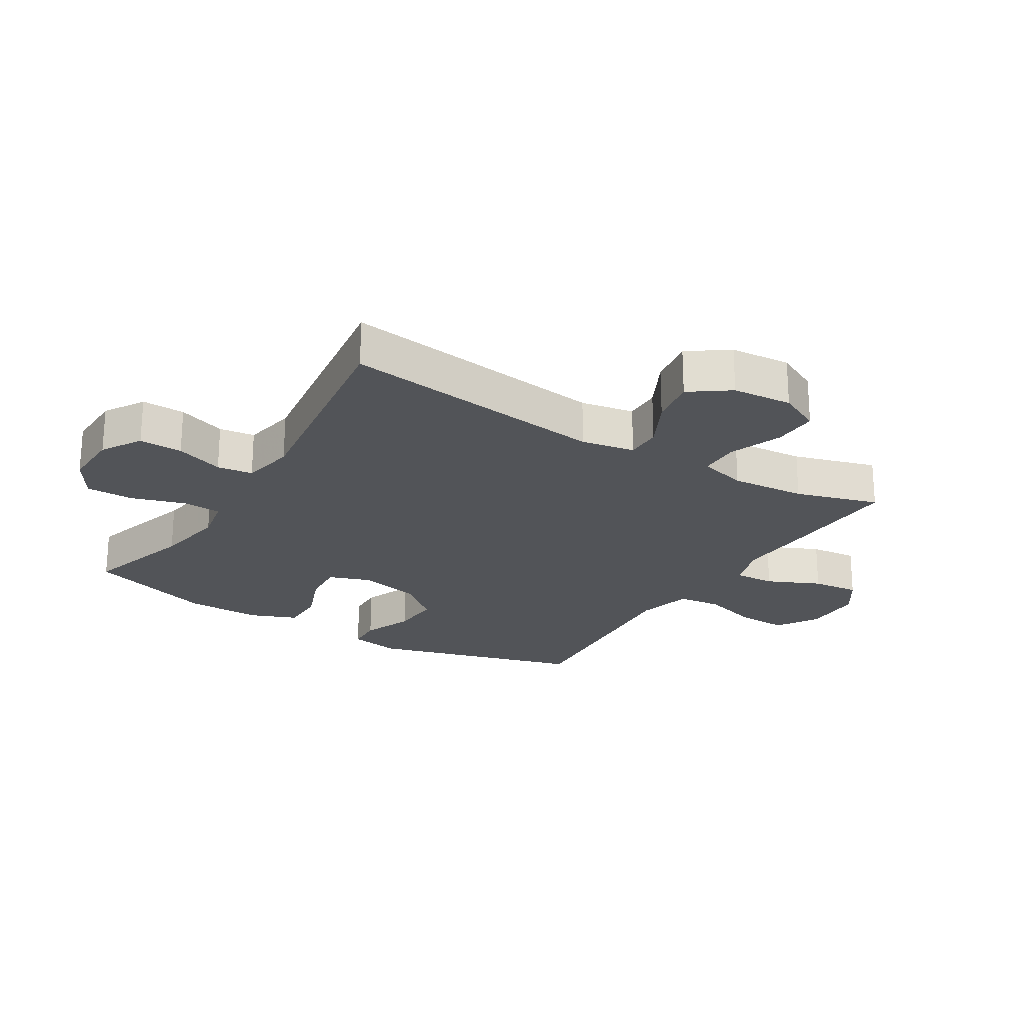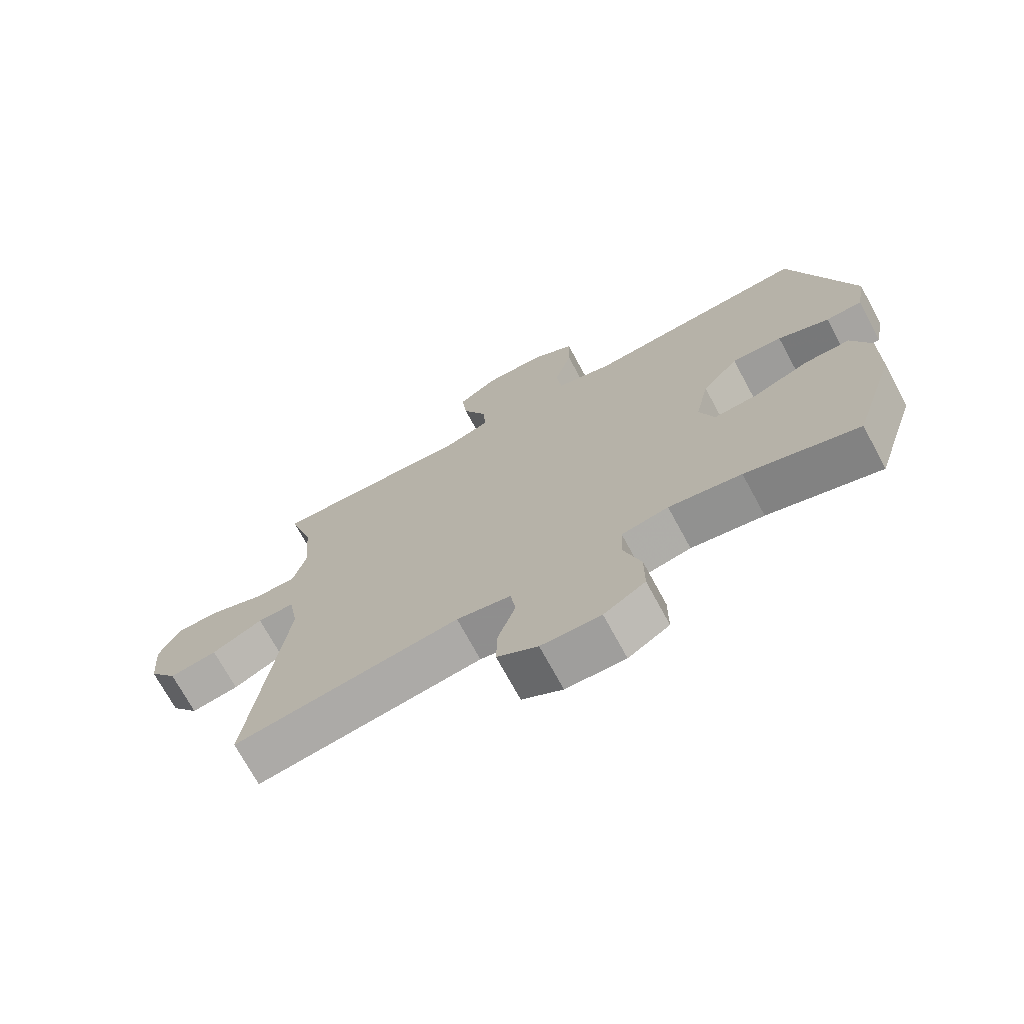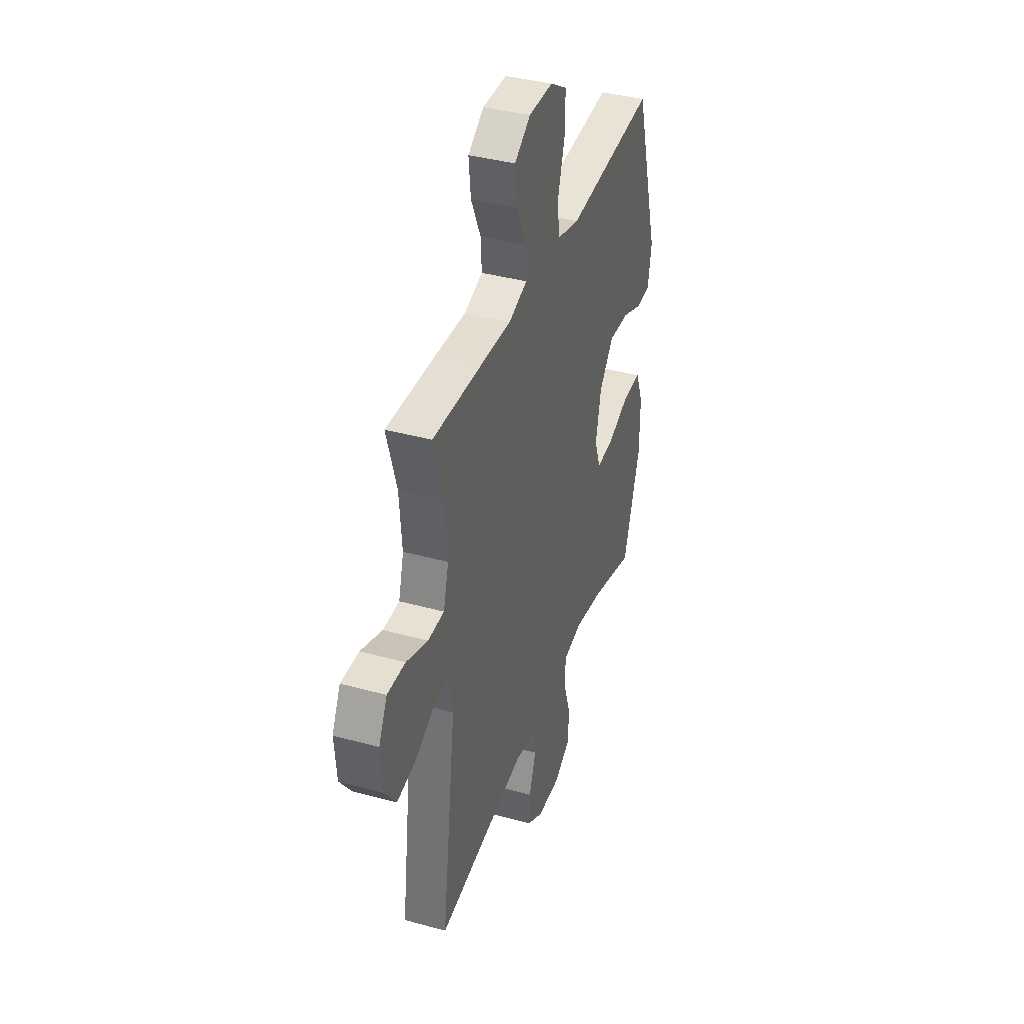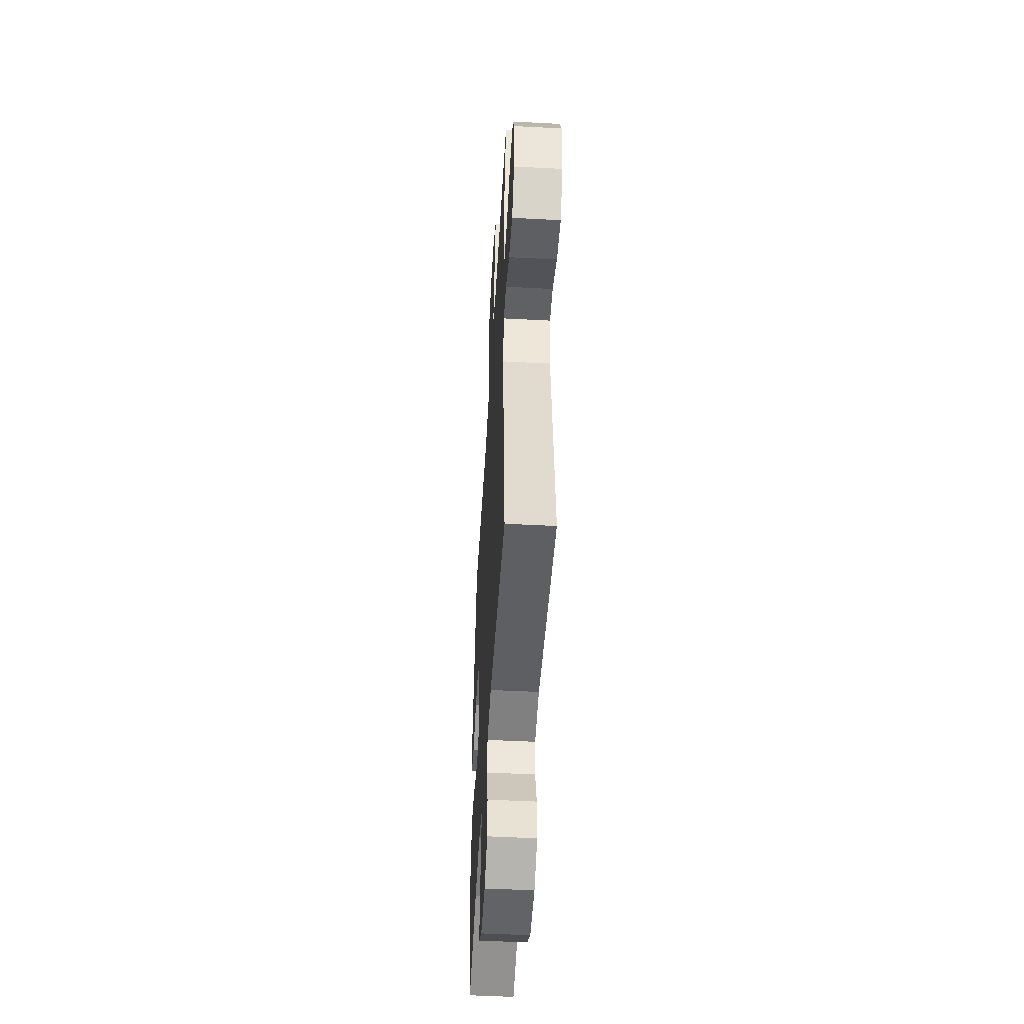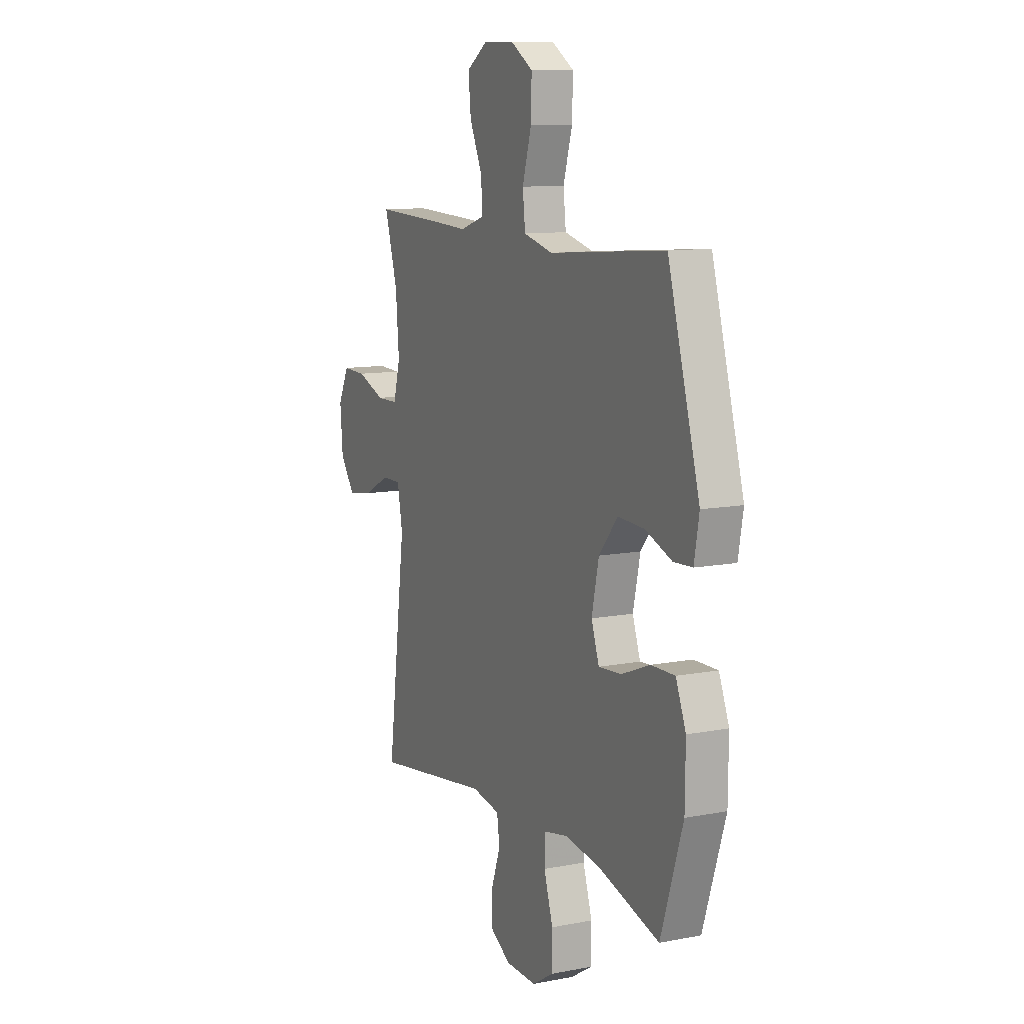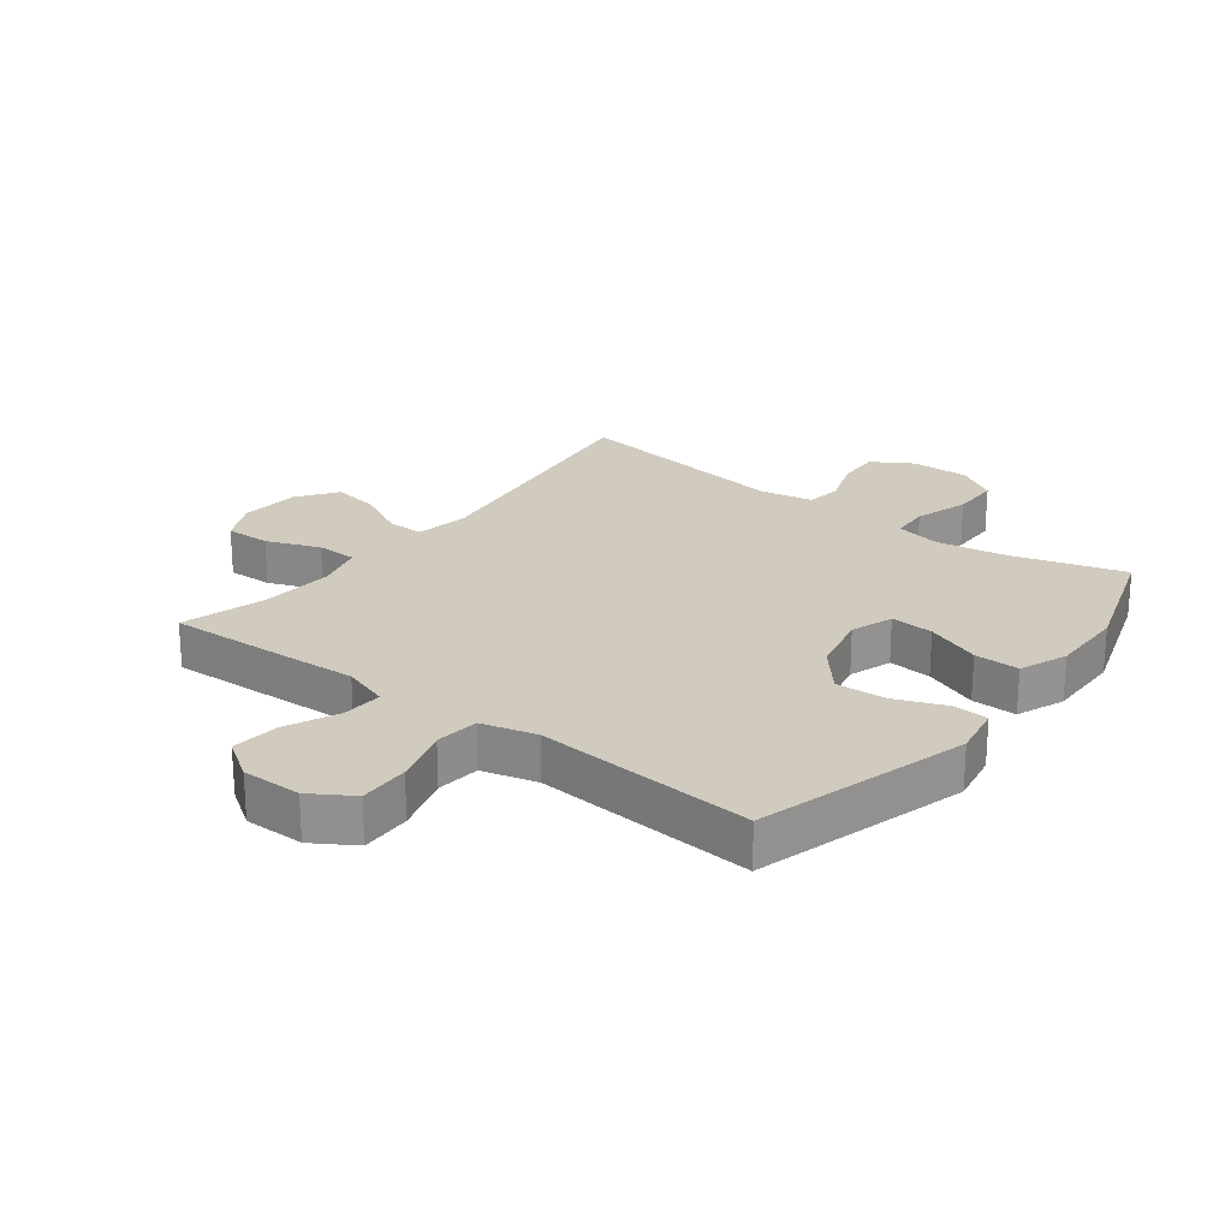
<metadata>
{"format":"obj","ext":"obj","renderer":"f3d","projection":"perspective","resolution":1024,"background":"white","views":[{"elev":-23.0,"azim":-121.7,"up":"+Y"},{"elev":-71.8,"azim":28.4,"up":"+Z"},{"elev":38.8,"azim":-70.9,"up":"+Z"},{"elev":-49.6,"azim":-93.3,"up":"+Z"},{"elev":10.8,"azim":64.4,"up":"+Z"},{"elev":23.4,"azim":37.3,"up":"+Y"}]}
</metadata>
<code>
v 0.5 0.07 -0.5
v 0.32 0.07 -0.447
v 0.204 0.07 -0.428
v 0.129 0.07 -0.443
v 0.126 0.07 -0.506
v 0.154 0.07 -0.594
v 0.154 0.07 -0.672
v 0.088 0.07 -0.713
v -0.007 0.07 -0.711
v -0.072 0.07 -0.672
v -0.07 0.07 -0.601
v -0.042 0.07 -0.522
v -0.05 0.07 -0.464
v -0.137 0.07 -0.448
v -0.5 0.07 -0.5
v -0.443 0.07 -0.063
v -0.459 0.07 0.024
v -0.518 0.07 0.023
v -0.6 0.07 -0.019
v -0.677 0.07 -0.032
v -0.723 0.07 0.032
v -0.731 0.07 0.13
v -0.697 0.07 0.199
v -0.624 0.07 0.197
v -0.537 0.07 0.164
v -0.471 0.07 0.165
v -0.45 0.07 0.243
v -0.46 0.07 0.365
v -0.5 0.07 0.5
v -0.297 0.07 0.492
v -0.178 0.07 0.486
v -0.103 0.07 0.511
v -0.107 0.07 0.577
v -0.146 0.07 0.663
v -0.154 0.07 0.74
v -0.09 0.07 0.783
v 0.007 0.07 0.783
v 0.075 0.07 0.741
v 0.073 0.07 0.659
v 0.045 0.07 0.565
v 0.053 0.07 0.494
v 0.143 0.07 0.471
v 0.277 0.07 0.482
v 0.5 0.07 0.5
v 0.598 0.07 0.156
v 0.583 0.07 0.072
v 0.525 0.07 0.069
v 0.443 0.07 0.101
v 0.362 0.07 0.105
v 0.304 0.07 0.036
v 0.282 0.07 -0.064
v 0.306 0.07 -0.133
v 0.376 0.07 -0.128
v 0.465 0.07 -0.093
v 0.538 0.07 -0.092
v 0.569 0.07 -0.169
v 0.568 0.07 -0.291
v 0.5 0 -0.5
v 0.32 0 -0.447
v 0.204 0 -0.428
v 0.129 0 -0.443
v 0.126 0 -0.506
v 0.154 0 -0.594
v 0.154 0 -0.672
v 0.088 0 -0.713
v -0.007 0 -0.711
v -0.072 0 -0.672
v -0.07 0 -0.601
v -0.042 0 -0.522
v -0.05 0 -0.464
v -0.137 0 -0.448
v -0.5 0 -0.5
v -0.443 0 -0.063
v -0.459 0 0.024
v -0.518 0 0.023
v -0.6 0 -0.019
v -0.677 0 -0.032
v -0.723 0 0.032
v -0.731 0 0.13
v -0.697 0 0.199
v -0.624 0 0.197
v -0.537 0 0.164
v -0.471 0 0.165
v -0.45 0 0.243
v -0.46 0 0.365
v -0.5 0 0.5
v -0.297 0 0.492
v -0.178 0 0.486
v -0.103 0 0.511
v -0.107 0 0.577
v -0.146 0 0.663
v -0.154 0 0.74
v -0.09 0 0.783
v 0.007 0 0.783
v 0.075 0 0.741
v 0.073 0 0.659
v 0.045 0 0.565
v 0.053 0 0.494
v 0.143 0 0.471
v 0.277 0 0.482
v 0.5 0 0.5
v 0.598 0 0.156
v 0.583 0 0.072
v 0.525 0 0.069
v 0.443 0 0.101
v 0.362 0 0.105
v 0.304 0 0.036
v 0.282 0 -0.064
v 0.306 0 -0.133
v 0.376 0 -0.128
v 0.465 0 -0.093
v 0.538 0 -0.092
v 0.569 0 -0.169
v 0.568 0 -0.291
f 56 57 1 2
f 53 54 55 56
f 52 53 56 2
f 51 52 2 3
f 45 46 47 48
f 45 48 49
f 42 43 44 45
f 41 42 45 49
f 37 38 39 40
f 37 40 41
f 36 37 41
f 33 34 35 36
f 32 33 36 41
f 31 32 41 49
f 28 29 30 31
f 27 28 31 49
f 22 23 24 25
f 22 25 26
f 21 22 26
f 18 19 20 21
f 17 18 21 26
f 16 17 26 27
f 14 15 16
f 13 14 16 27
f 9 10 11 12
f 9 12 13
f 8 9 13
f 5 6 7 8
f 4 5 8 13
f 51 3 4 13
f 50 51 13 27
f 27 49 50
f 59 58 114 113
f 113 112 111 110
f 59 113 110 109
f 60 59 109 108
f 105 104 103 102
f 106 105 102
f 102 101 100 99
f 106 102 99 98
f 97 96 95 94
f 98 97 94
f 98 94 93
f 93 92 91 90
f 98 93 90 89
f 106 98 89 88
f 88 87 86 85
f 106 88 85 84
f 82 81 80 79
f 83 82 79
f 83 79 78
f 78 77 76 75
f 83 78 75 74
f 84 83 74 73
f 73 72 71
f 84 73 71 70
f 69 68 67 66
f 70 69 66
f 70 66 65
f 65 64 63 62
f 70 65 62 61
f 70 61 60 108
f 84 70 108 107
f 107 106 84
f 1 58 59 2
f 2 59 60 3
f 3 60 61 4
f 4 61 62 5
f 5 62 63 6
f 6 63 64 7
f 7 64 65 8
f 8 65 66 9
f 9 66 67 10
f 10 67 68 11
f 11 68 69 12
f 12 69 70 13
f 13 70 71 14
f 14 71 72 15
f 15 72 73 16
f 16 73 74 17
f 17 74 75 18
f 18 75 76 19
f 19 76 77 20
f 20 77 78 21
f 21 78 79 22
f 22 79 80 23
f 23 80 81 24
f 24 81 82 25
f 25 82 83 26
f 26 83 84 27
f 27 84 85 28
f 28 85 86 29
f 29 86 87 30
f 30 87 88 31
f 31 88 89 32
f 32 89 90 33
f 33 90 91 34
f 34 91 92 35
f 35 92 93 36
f 36 93 94 37
f 37 94 95 38
f 38 95 96 39
f 39 96 97 40
f 40 97 98 41
f 41 98 99 42
f 42 99 100 43
f 43 100 101 44
f 44 101 102 45
f 45 102 103 46
f 46 103 104 47
f 47 104 105 48
f 48 105 106 49
f 49 106 107 50
f 50 107 108 51
f 51 108 109 52
f 52 109 110 53
f 53 110 111 54
f 54 111 112 55
f 55 112 113 56
f 56 113 114 57
f 57 114 58 1

</code>
